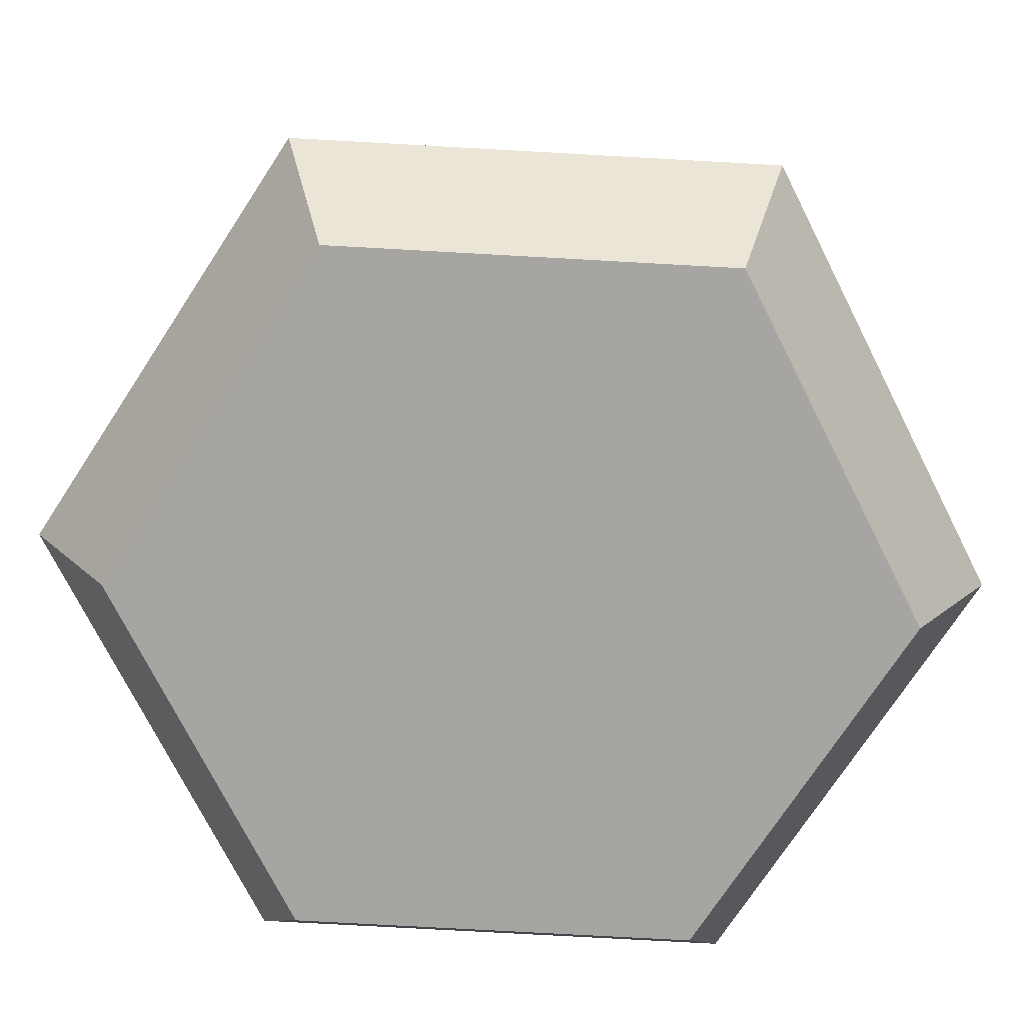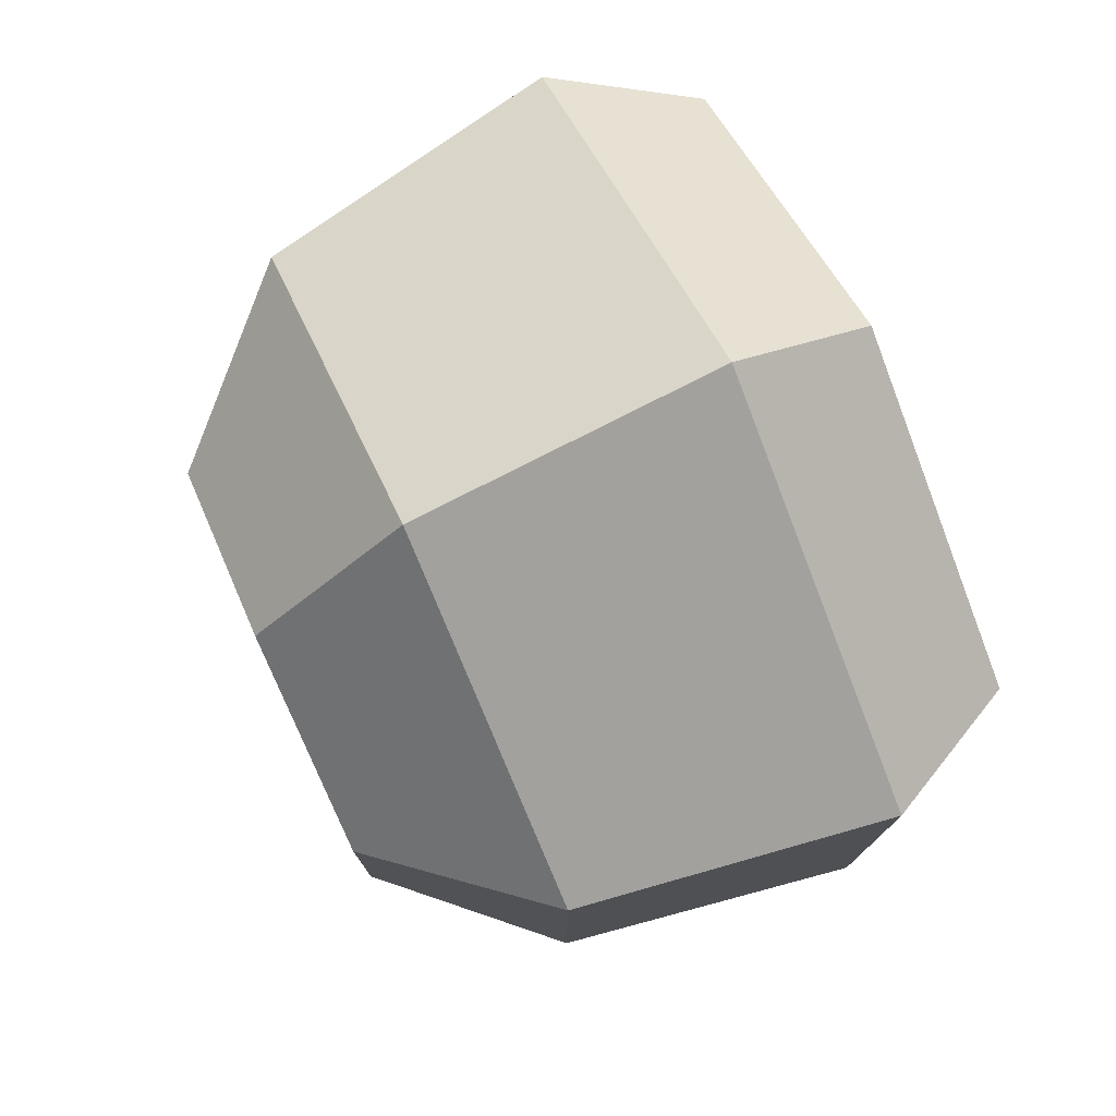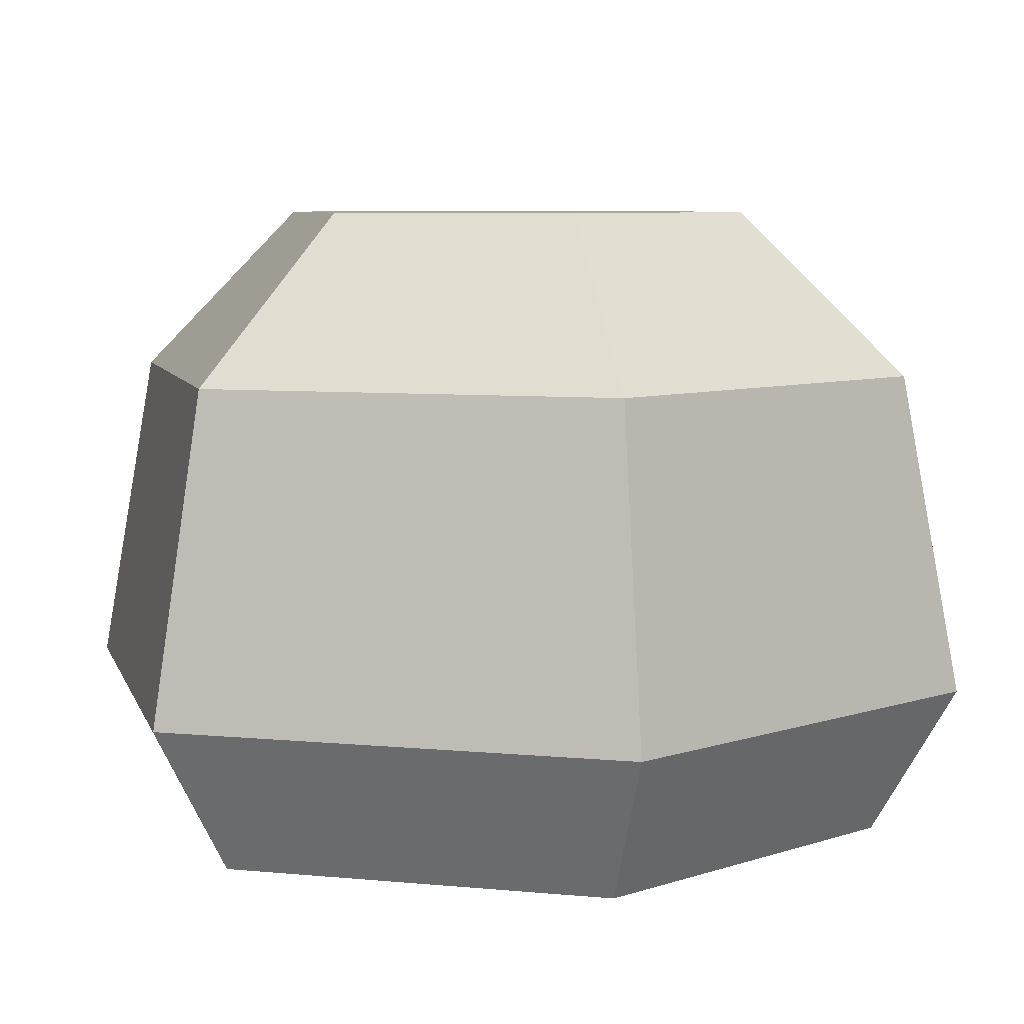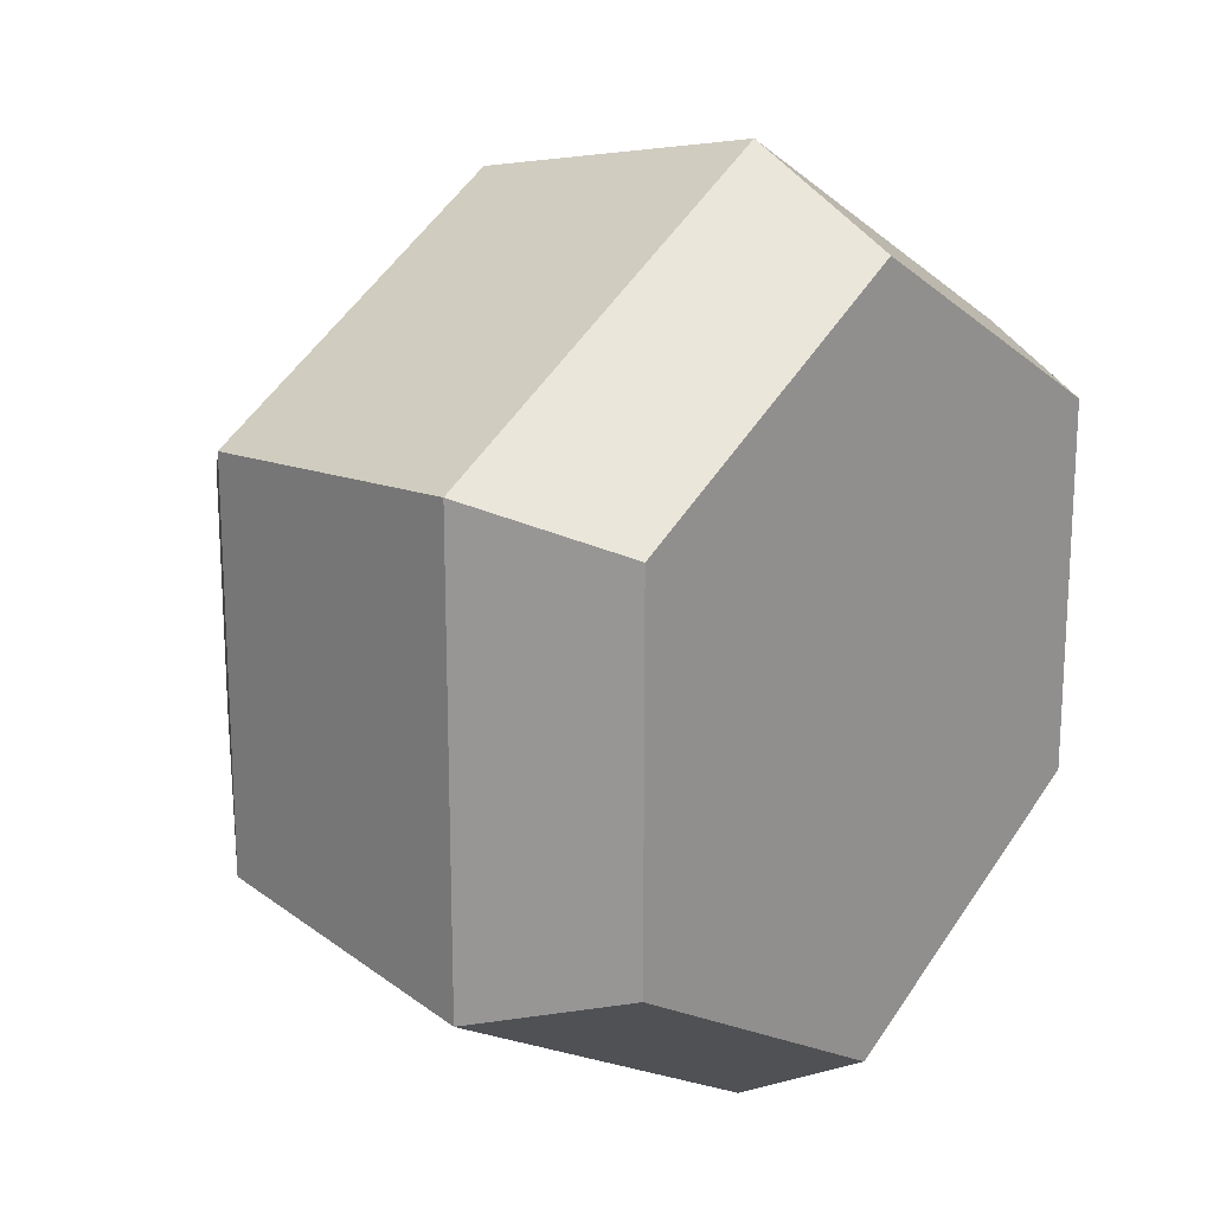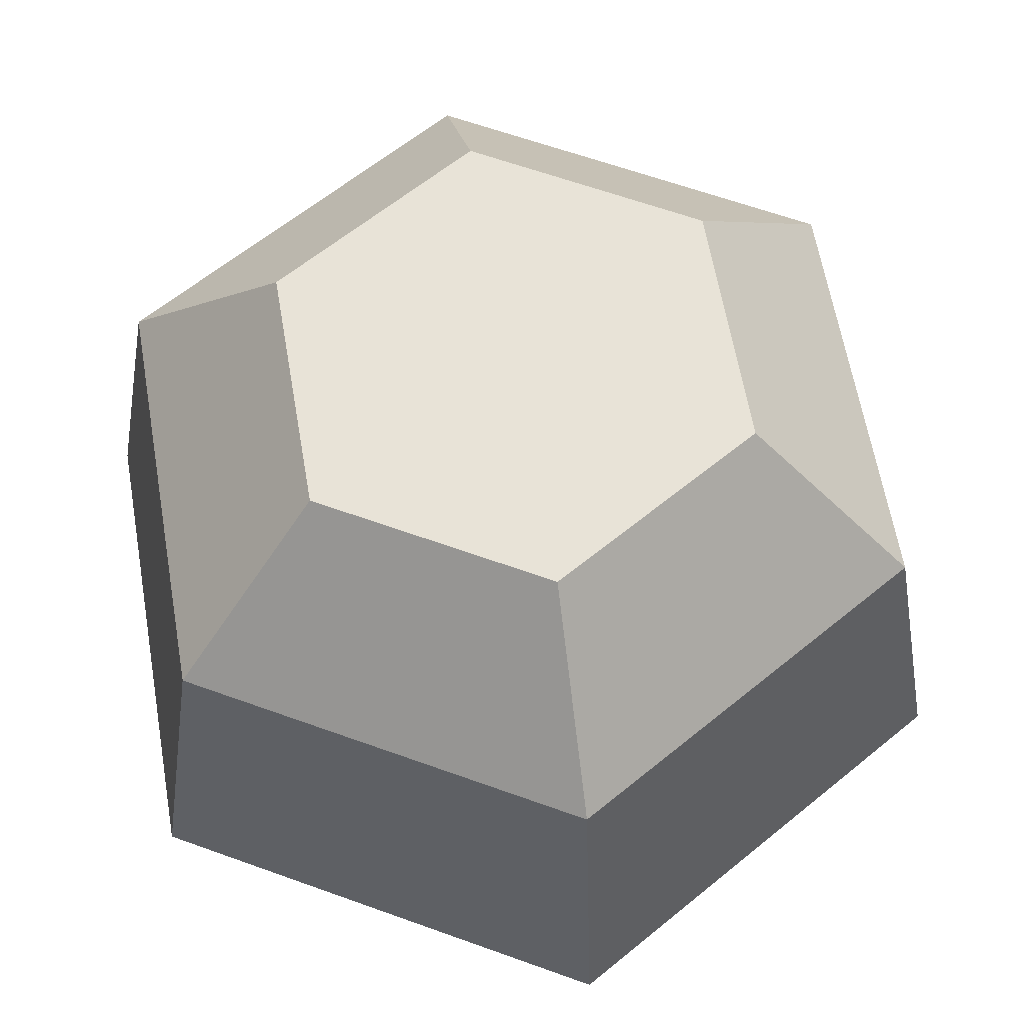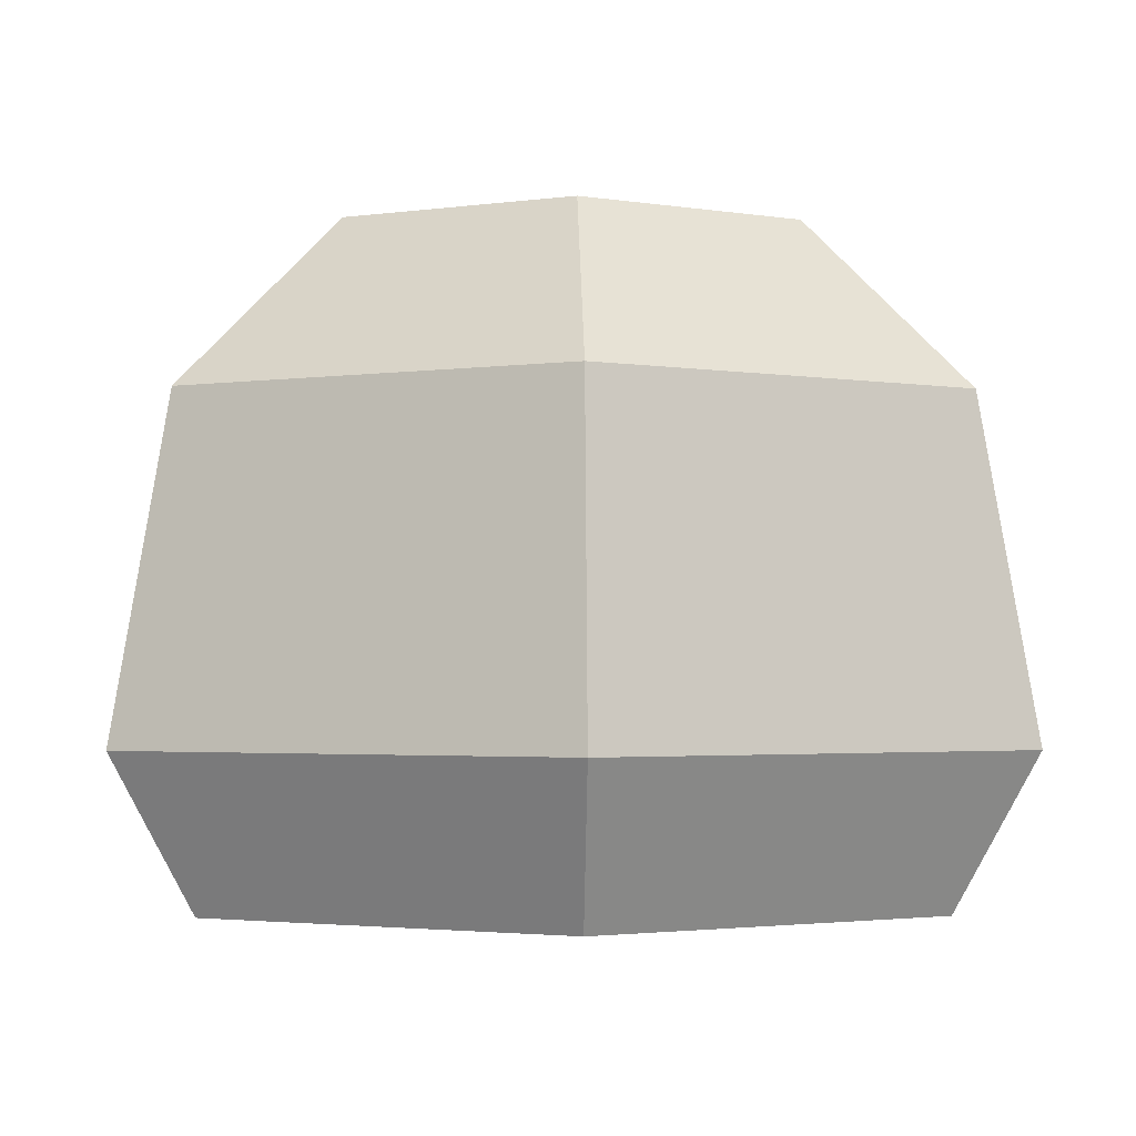
<metadata>
{"format":"obj","ext":"obj","renderer":"f3d","projection":"perspective","resolution":1024,"background":"white","views":[{"elev":-73.6,"azim":-153.2,"up":"+Y"},{"elev":77.2,"azim":-114.5,"up":"+Z"},{"elev":7.0,"azim":-74.2,"up":"+Y"},{"elev":18.8,"azim":-50.4,"up":"+Z"},{"elev":62.1,"azim":50.2,"up":"+Y"},{"elev":-2.3,"azim":58.1,"up":"+Y"}]}
</metadata>
<code>
o rock_smallI
v -0 0.2778 -0.1066
v 0.09235 0.2778 0.05332
v 0.09235 0.2778 -0.05332
v 0 0.2778 0.1066
v -0.09235 0.2778 -0.05332
v -0.09235 0.2778 0.05332
v 0 0.06494 0.2069
v -0.1469 -0 0.08479
v 0 -0 0.1696
v -0.1792 0.06494 0.1034
v -0.1565 0.2057 -0.09037
v -0 0.06494 -0.2069
v -0.1792 0.06494 -0.1034
v -0 0.2057 -0.1807
v 0.1469 0 -0.08479
v -0 0 -0.1696
v 0.1792 0.06494 -0.1034
v 0.1792 0.06494 0.1034
v 0.1469 -0 0.08479
v 0 0.2057 0.1807
v 0.1565 0.2057 0.09037
v 0.1565 0.2057 -0.09037
v -0.1469 0 -0.08479
v -0.1565 0.2057 0.09037
f 1 2 3
f 2 1 4
f 4 1 5
f 4 5 6
f 7 8 9
f 8 7 10
f 11 12 13
f 12 11 14
f 12 15 16
f 15 12 17
f 11 1 14
f 1 11 5
f 18 15 17
f 15 18 19
f 2 20 21
f 20 2 4
f 14 17 12
f 17 14 22
f 9 15 19
f 15 9 16
f 16 9 8
f 16 8 23
f 22 18 17
f 18 22 21
f 13 16 23
f 16 13 12
f 6 20 4
f 20 6 24
f 18 9 19
f 9 18 7
f 23 10 13
f 10 23 8
f 14 3 22
f 3 14 1
f 21 7 18
f 7 21 20
f 3 21 22
f 21 3 2
f 24 5 11
f 5 24 6
f 20 10 7
f 10 20 24
f 10 11 13
f 11 10 24

</code>
